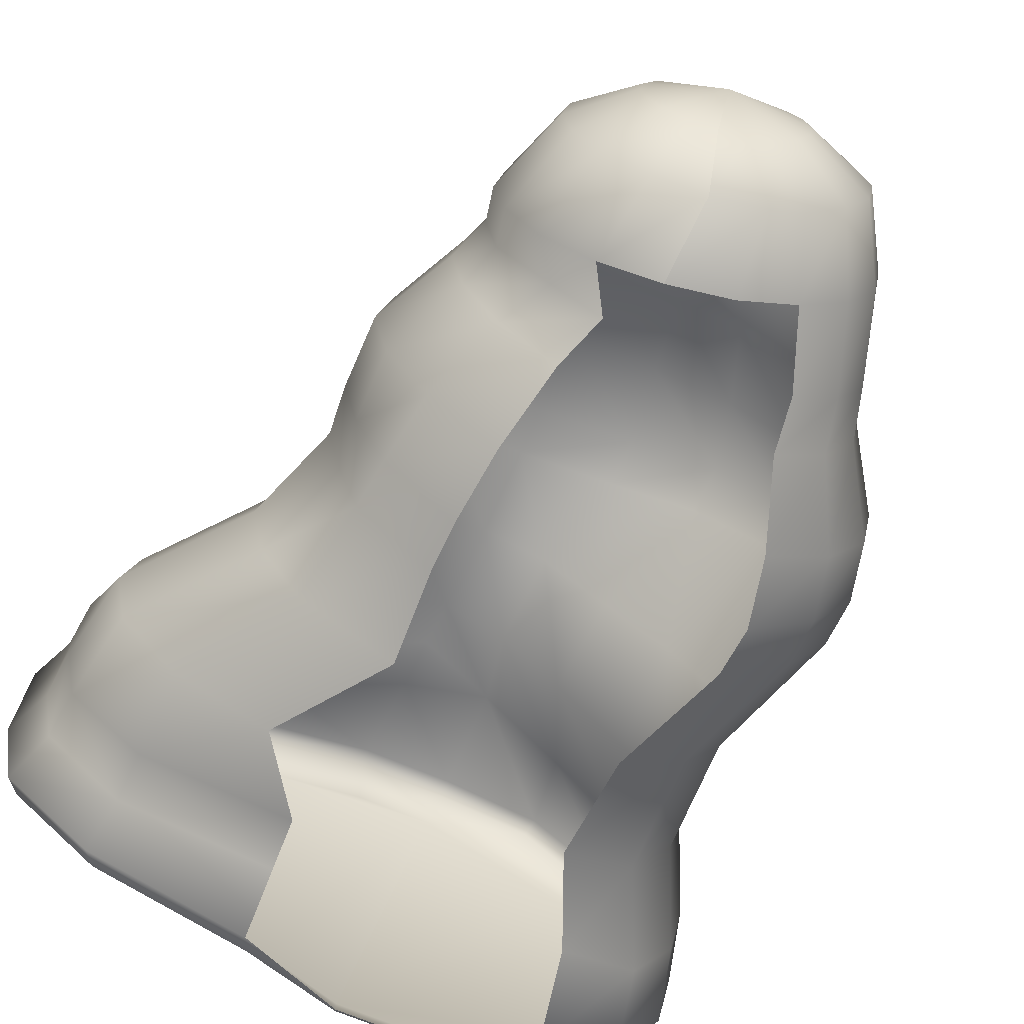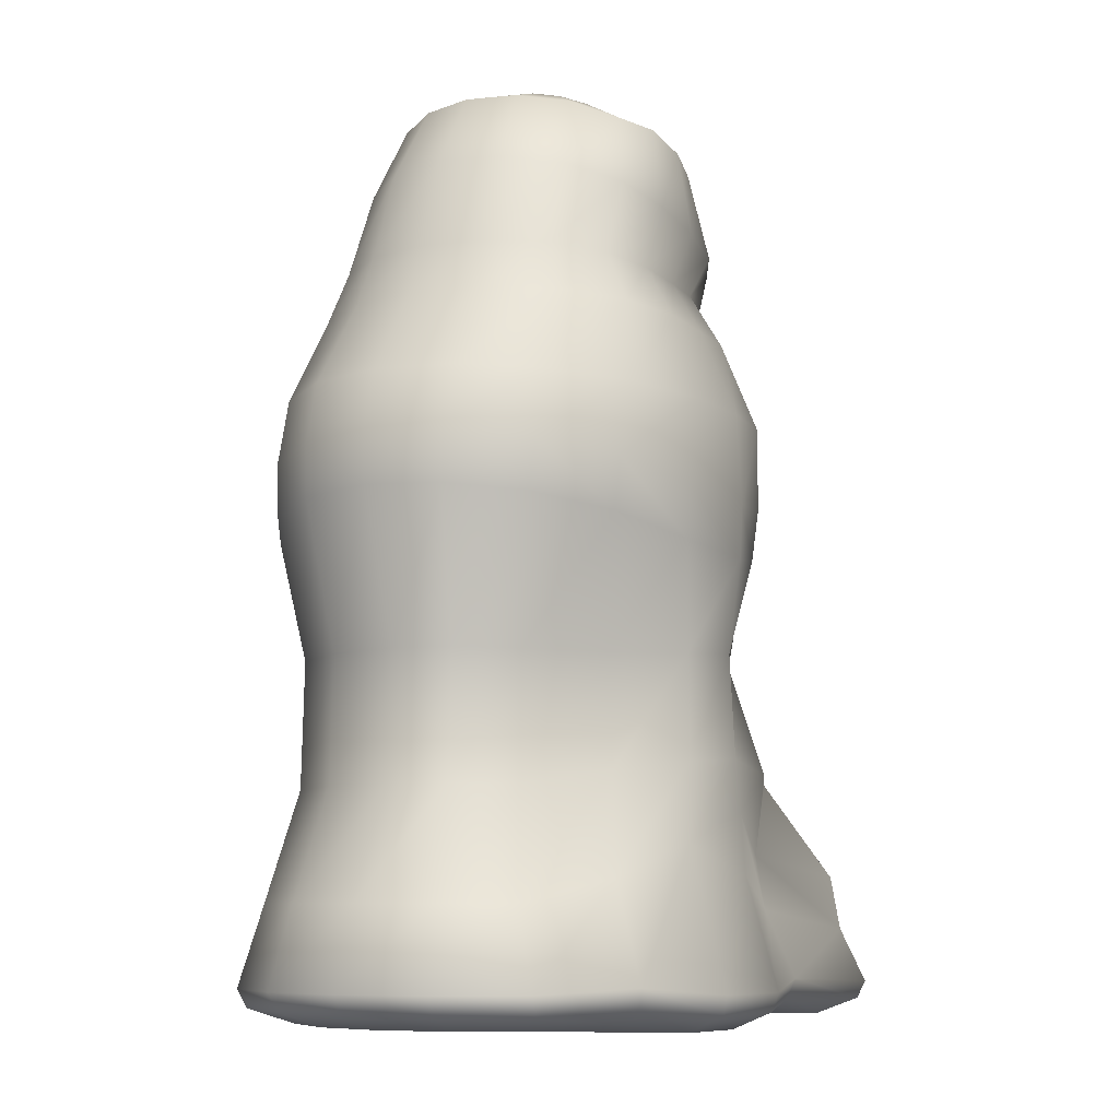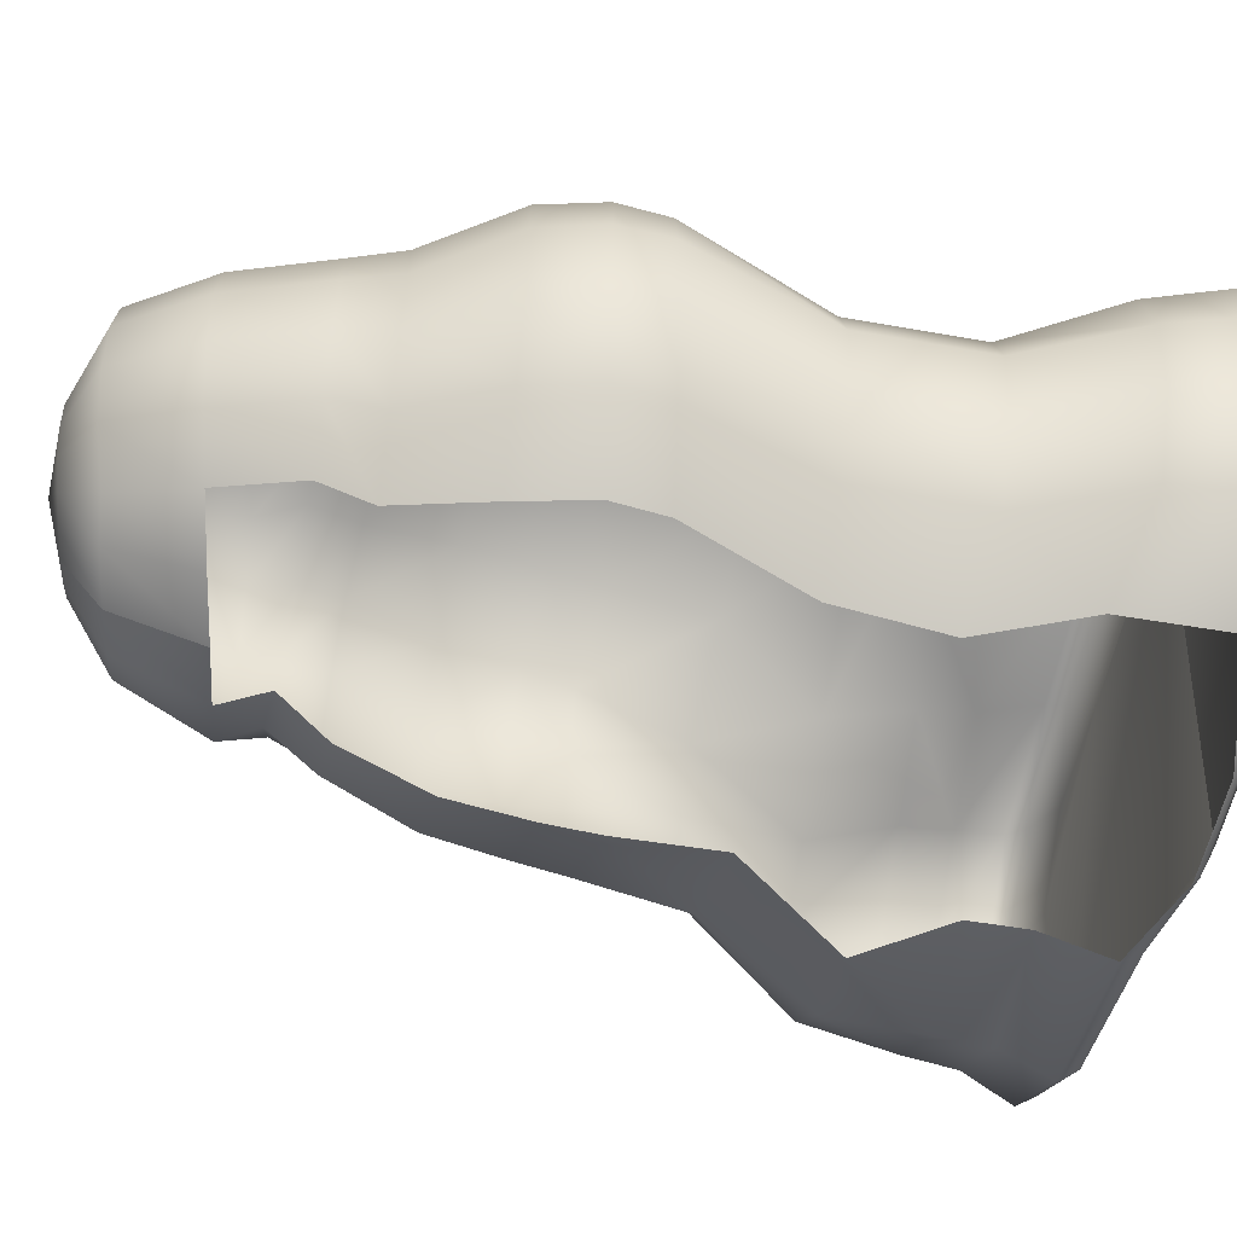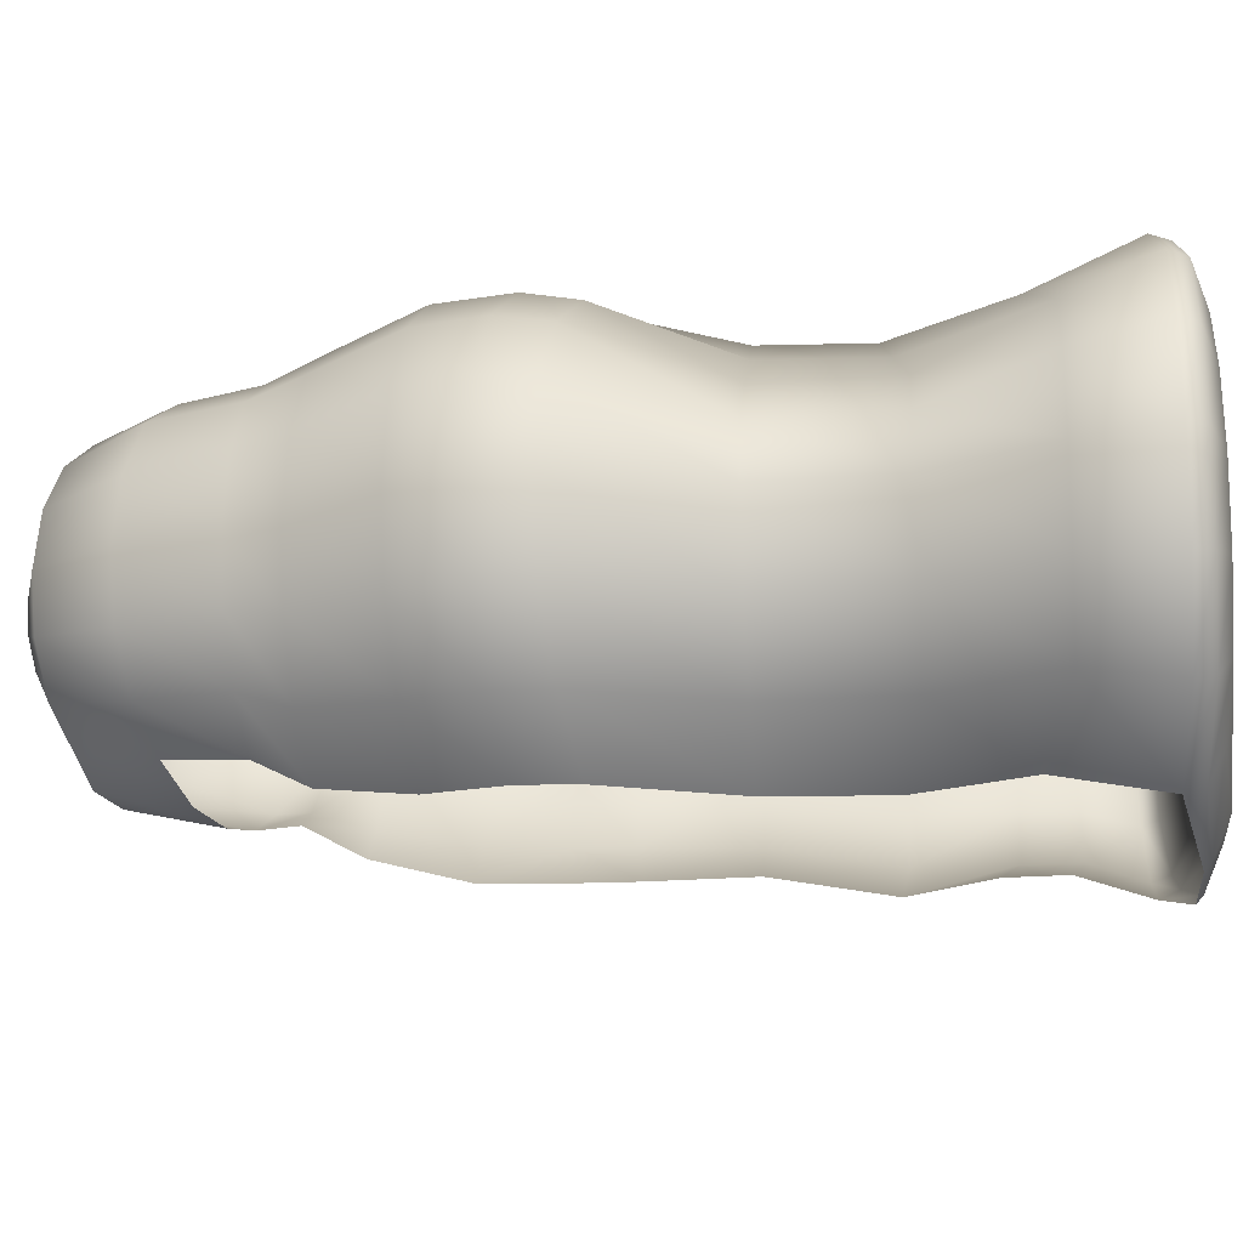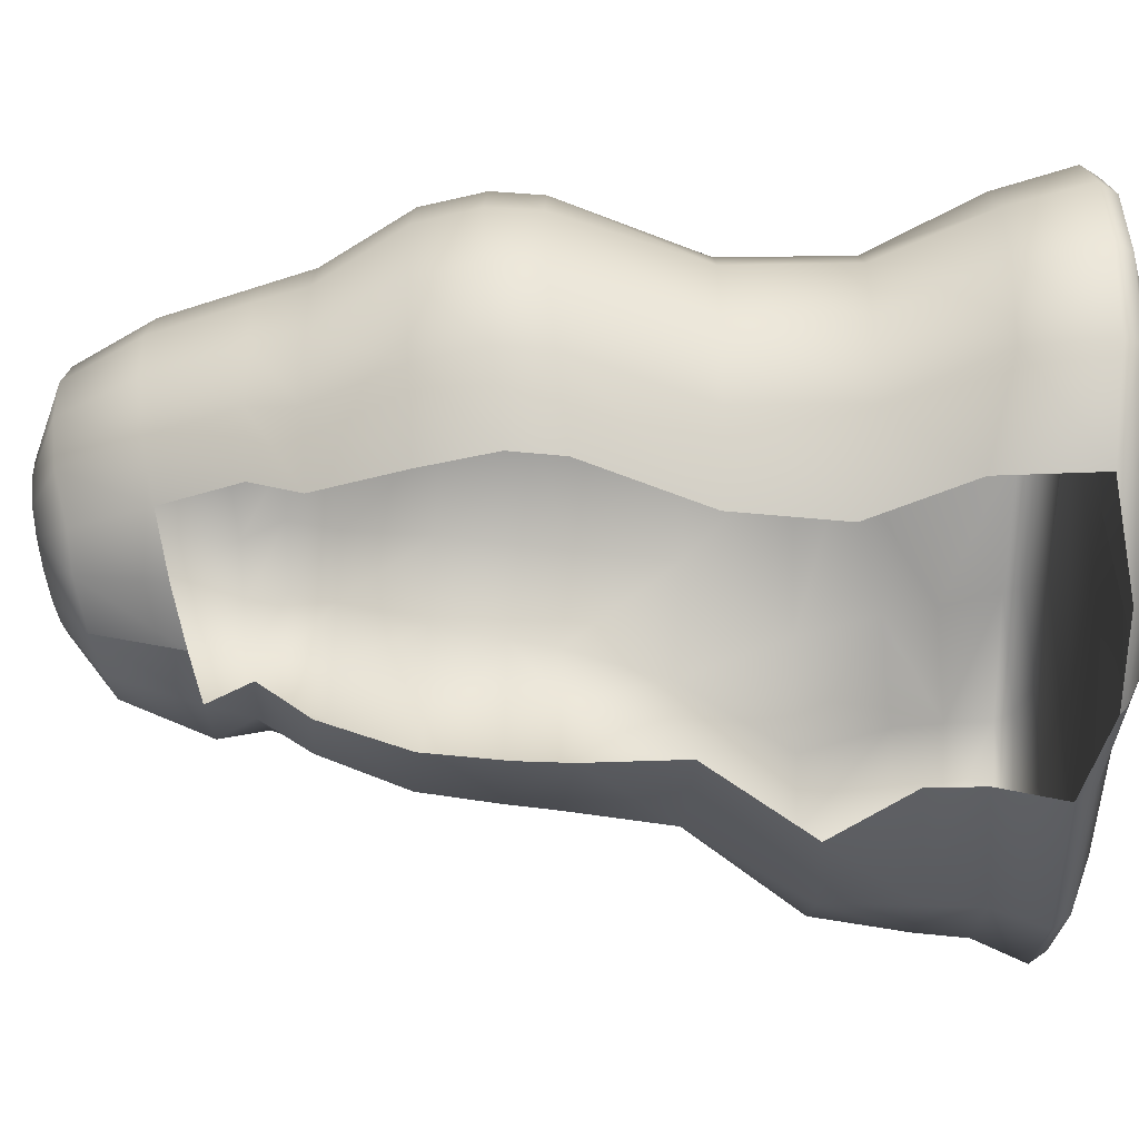
<metadata>
{"format":"obj","ext":"obj","renderer":"f3d","projection":"perspective","resolution":1024,"background":"white","views":[{"elev":-67.1,"azim":156.1,"up":"+Z"},{"elev":-8.0,"azim":-58.1,"up":"+Y"},{"elev":-59.0,"azim":-102.5,"up":"+Z"},{"elev":-19.3,"azim":-83.9,"up":"+Z"},{"elev":-61.7,"azim":-91.3,"up":"+Z"}]}
</metadata>
<code>
o group1.001
v -7.371 8.72 2.041
v -8.232 7.169 9e-06
v -7.826 7.137 2.317
v -10.09 4.419 0.05661
v -9.59 4.38 -2.478
v -10.11 2.39 -2.478
v -8.575 -3.877 -2.478
v -10.57 0.8451 0.05603
v -10.06 0.7484 -2.478
v -10.6 2.477 0.05661
v -9.59 4.38 2.591
v -6.657 7.048 4.355
v -6.342 8.641 3.835
v -4.765 8.52 4.974
v -3.789 11.02 4.969
v -1.895 10.6 5.334
v -1.714 13.28 4.872
v 0.0418 12.95 4.824
v 0.2253 14.31 2.578
v 1.092 14.18 2.267
v 0.006165 15.06 2e-06
v -0.694 14.48 2.578
v -2.846 13.46 4.329
v -5.321 11.41 3.835
v -9.082 -3.874 0.05265
v -10.06 0.7664 2.483
v -10.11 2.39 2.591
v -8.138 4.269 4.82
v -4.867 6.91 5.727
v -2.826 8.433 5.259
v 0.1999 10.21 5.233
v 1.697 12.7 4.287
v 1.83 14.09 1.683
v 2.278 14.02 0.8954
v 3.106 12.54 3.213
v 2.176 9.909 4.806
v -0.6953 8.412 5.002
v -2.666 6.812 6.115
v -5.915 4.098 6.475
v -8.675 2.138 4.804
v -8.618 0.5377 4.586
v -8.575 -3.877 1.856
v -9.234 -7.905 0.05266
v -8.726 -7.905 -2.478
v -10.42 -11.4 -2.478
v -8.955 -11.4 -4.707
v -9.516 -13.95 -5.259
v -6.607 -13.79 -7.105
v -9.231 -14.53 -5.107
v -6.469 -14.38 -6.895
v -7.913 -15.03 -4.262
v -9.232 -15.03 -2.249
v -10.82 -14.53 -2.694
v -11.15 -13.96 -2.771
v -10.92 -11.4 0.05661
v -8.726 -7.905 1.857
v -7.115 -3.886 3.385
v -6.38 0.1272 6.18
v -6.479 1.752 6.424
v -3.182 3.976 7.223
v -0.2463 6.788 5.797
v 1.302 8.463 4.548
v 3.857 9.717 3.794
v 3.961 12.39 1.71
v 2.433 13.99 2e-06
v 2.278 14.02 -0.8954
v 4.258 12.34 1e-06
v -9.694 -15.03 0.05661
v -11.37 -14.53 0.05661
v -11.71 -13.96 0.0584
v -10.42 -11.4 2.551
v -7.265 -7.905 3.385
v -4.878 -3.899 5.039
v -3.477 -0.4402 7.027
v -3.589 1.256 7.178
v -0.1765 3.946 7.028
v 2.022 6.845 5.307
v 3.403 8.35 3.719
v 4.878 9.537 2.041
v 0.1999 10.21 -5.341
v 0.04181 12.95 -4.789
v 2.176 9.909 -4.865
v 1.697 12.7 -4.2
v 0.2253 14.31 -2.57
v 1.092 14.18 -2.259
v 1.83 14.09 -1.678
v 3.961 12.39 -1.68
v 5.232 9.474 1e-06
v 4.642 8.376 2.041
v 3.937 6.962 4.266
v 2.639 4.018 6.291
v -0.1982 1.031 7.182
v -0.1977 -0.6576 7.104
v -2.538 -3.808 6.485
v -4.631 -7.438 5.039
v 2.858 1.371 6.183
v 4.975 4.163 4.82
v 5.105 6.962 2.315
v 5.001 8.376 1e-06
v 4.878 9.537 -2.047
v 3.106 12.54 -3.121
v 3.857 9.717 -3.944
v 2.992 8.566 -4.18
v 1.302 8.463 -5.01
v 3.937 6.962 -4.469
v 2.022 6.845 -5.773
v 4.974 4.163 -4.707
v 2.639 4.018 -6.362
v 5.323 1.722 -4.707
v 2.861 1.373 -6.362
v 2.885 -0.3305 -6.362
v 4.642 8.376 -2.127
v 5.513 6.962 0.000707
v 6.394 4.163 2.591
v 5.319 1.724 4.624
v 5.446 0.05275 4.331
v 2.884 -0.2829 5.929
v 2.698 -3.567 5.039
v -0.1731 -3.64 6.664
v -0.1268 -6.934 6.827
v -2.407 -7.109 6.455
v -2.836 -9.594 6.641
v -6.043 -10.67 5.958
v -6.607 -13.8 7.166
v -9.516 -13.95 5.323
v -6.469 -14.38 7.008
v -9.231 -14.53 5.22
v -5.657 -14.93 5.884
v -7.913 -15.03 4.375
v 5.105 6.962 -2.315
v 6.901 4.163 0.05661
v 6.374 1.723 2.555
v 6.212 0.03582 2.407
v 5.965 -3.422 3.385
v 5.298 -7.168 5.039
v -0.05731 -8.589 6.945
v -0.03847 -10.5 7.09
v 4.41 -11.62 5.478
v 4.504 -9.836 5.104
v 8.918 -12.26 6.026
v 8.925 -10.52 5.686
v 11.6 -12.25 4.023
v 11.46 -10.55 3.892
v 11.72 -12.24 0.05661
v 12.3 -14.02 4.319
v 8.522 -7.342 3.385
v 7.4 -3.422 1.853
v 6.719 0.03946 0.05578
v 6.877 1.721 0.05661
v 6.394 4.163 -2.478
v 10.53 -7.342 1.968
v 7.906 -3.422 0.05239
v 6.211 0.03892 -2.478
v 6.37 1.722 -2.478
v 11.04 -7.342 0.05661
v 7.399 -3.422 -2.478
v 10.53 -7.342 -2.478
v 11.57 -10.55 0.05661
v 11.05 -10.53 -2.478
v 11.21 -12.25 -2.478
v 5.512 0.03926 -4.707
v 5.982 -3.422 -4.707
v 8.522 -7.342 -4.707
v 8.504 -10.44 -4.707
v 8.525 -12.25 -4.707
v 11.9 -14.02 -2.771
v 8.862 -14.01 -5.259
v 8.454 -14.56 -5.115
v 3.121 -14.38 -6.901
v 2.368 -14.94 -5.772
v 6.949 -15.06 -4.26
v 9.383 -15.06 -2.249
v 2.699 -3.567 -6.362
v 5.298 -7.168 -6.362
v 3.475 -9.768 -6.362
v 3.385 -11.63 -6.362
v 3.362 -13.81 -7.105
v -0.06121 -14.69 -7.851
v -0.0143 -14.48 -8.088
v 11.45 -14.54 -2.706
v 12.47 -14.03 0.0584
v 12.03 -14.53 0.05661
v -0.2535 -15.23 -6.595
v -2.928 -15.22 6.695
v 3.39 -14.89 5.291
v 9.778 -15.06 3.794
v 7.345 -15.06 5.805
v 8.849 -14.56 6.659
v 4.143 -14.38 6.42
v -0.06121 -14.69 7.964
v -0.2576 -15.24 6.695
v -3.218 -14.67 7.962
v -3.24 -14.08 8.14
v -0.005608 -14.09 8.174
v 4.383 -13.81 6.567
v 9.259 -14.01 6.766
v 11.85 -14.54 4.251
v 10.24 -15.06 1.488
v -0.2535 -15.23 -6.595
v -3.256 -14.45 -8.088
v -3.218 -14.67 -7.849
v -0.0143 -14.48 -8.088
v -0.06121 -14.69 -7.851
v -2.928 -15.22 -6.582
v -5.657 -14.93 -5.771
v -8.955 -11.4 4.423
v -11.15 -13.96 2.882
v -10.82 -14.53 2.807
v -9.232 -15.03 2.362
v -7.265 -7.905 -4.707
v -6.043 -10.67 -6.362
v -4.631 -7.438 -6.362
v -7.115 -3.886 -4.707
v -4.878 -3.899 -6.362
v -8.595 0.4698 -4.707
v -6.356 0.06399 -6.362
v -6.48 1.752 -6.362
v -8.675 2.138 -4.707
v -8.138 4.269 -4.707
v -5.915 4.098 -6.362
v -6.657 7.048 -4.338
v -4.867 6.91 -5.823
v -6.342 8.641 -3.761
v -4.765 8.52 -5.006
v -5.321 11.41 -3.568
v -3.789 11.02 -4.633
v -4.087 13.87 -3.133
v -2.846 13.46 -4.18
v -1.895 10.6 -5.341
v -1.714 13.28 -4.782
v 0.1999 10.21 -5.341
v 0.04181 12.95 -4.789
v -0.694 14.48 -2.569
v 0.2253 14.31 -2.57
v -7.826 7.137 -2.317
v -7.371 8.72 -2.033
v -6.321 11.67 -1.985
v -4.925 14.08 -1.693
v -2.636 14.95 -0.8954
v -2.197 14.84 -1.678
v -1.525 14.67 -2.257
v -7.728 8.747 -0
v -6.668 11.76 0
v -5.216 14.16 1e-06
v -2.788 14.99 1e-06
v -6.321 11.67 2.041
v -4.925 14.08 1.71
v -2.636 14.95 0.8954
v -2.197 14.84 1.683
v -4.087 13.87 3.213
v -1.525 14.67 2.267
f 1 2 3
f 3 2 4
f 2 5 4
f 4 5 6
f 7 8 9
f 9 8 6
f 8 10 6
f 6 10 4
f 10 11 4
f 4 11 3
f 11 12 3
f 3 12 13
f 12 14 13
f 13 14 15
f 14 16 15
f 15 16 17
f 16 18 17
f 17 18 19
f 18 20 19
f 20 21 19
f 21 22 19
f 19 22 17
f 22 23 17
f 17 23 15
f 23 24 15
f 15 24 13
f 24 1 13
f 13 1 3
f 7 25 8
f 25 26 8
f 8 26 10
f 26 27 10
f 10 27 11
f 27 28 11
f 11 28 12
f 28 29 12
f 12 29 14
f 29 30 14
f 14 30 16
f 30 31 16
f 16 31 18
f 31 32 18
f 18 32 20
f 32 33 20
f 20 33 21
f 21 33 34
f 34 33 35
f 33 32 35
f 35 32 36
f 32 31 36
f 36 31 37
f 31 30 37
f 37 30 38
f 30 29 38
f 38 29 39
f 29 28 39
f 39 28 40
f 28 27 40
f 40 27 41
f 27 26 41
f 41 26 42
f 26 25 42
f 42 25 43
f 25 44 43
f 43 44 45
f 44 46 45
f 45 46 47
f 46 48 47
f 47 48 49
f 48 50 49
f 50 51 49
f 51 52 49
f 52 53 49
f 49 53 47
f 53 54 47
f 54 45 47
f 54 55 45
f 45 55 43
f 55 56 43
f 43 56 42
f 56 57 42
f 42 57 41
f 57 58 41
f 41 58 40
f 58 59 40
f 40 59 39
f 59 60 39
f 39 60 38
f 60 61 38
f 38 61 37
f 61 62 37
f 37 62 36
f 62 63 36
f 36 63 35
f 63 64 35
f 35 64 34
f 64 65 34
f 34 65 21
f 21 65 66
f 65 67 66
f 68 69 53
f 53 69 54
f 69 70 54
f 54 70 55
f 70 71 55
f 55 71 56
f 71 72 56
f 56 72 57
f 72 73 57
f 57 73 58
f 73 74 58
f 58 74 59
f 74 75 59
f 59 75 60
f 75 76 60
f 60 76 61
f 76 77 61
f 61 77 62
f 77 78 62
f 62 78 63
f 78 79 63
f 63 79 64
f 79 67 64
f 64 67 65
f 80 81 82
f 82 81 83
f 81 84 83
f 83 84 85
f 84 21 85
f 85 21 86
f 21 66 86
f 86 66 87
f 66 67 87
f 87 67 88
f 67 79 88
f 88 79 89
f 79 78 89
f 89 78 90
f 78 77 90
f 90 77 91
f 77 76 91
f 91 76 92
f 76 75 92
f 92 75 93
f 75 74 93
f 93 74 94
f 74 73 94
f 94 73 95
f 92 96 91
f 96 97 91
f 91 97 90
f 97 98 90
f 90 98 89
f 98 99 89
f 89 99 88
f 99 100 88
f 88 100 87
f 100 101 87
f 87 101 86
f 86 101 85
f 85 101 83
f 101 102 83
f 83 102 82
f 102 103 82
f 82 103 104
f 103 105 104
f 104 105 106
f 105 107 106
f 106 107 108
f 107 109 108
f 108 109 110
f 109 111 110
f 101 100 102
f 102 100 112
f 100 99 112
f 112 99 113
f 99 98 113
f 113 98 114
f 98 97 114
f 114 97 115
f 97 96 115
f 115 96 116
f 96 117 116
f 116 117 118
f 117 119 118
f 118 119 120
f 119 121 120
f 120 121 122
f 121 123 122
f 122 123 124
f 123 125 124
f 124 125 126
f 125 127 126
f 126 127 128
f 127 129 128
f 112 113 130
f 130 113 131
f 113 114 131
f 131 114 132
f 114 115 132
f 132 115 133
f 115 116 133
f 133 116 134
f 116 118 134
f 134 118 135
f 118 120 135
f 135 120 136
f 120 122 136
f 122 137 136
f 137 138 136
f 136 138 139
f 138 140 139
f 139 140 141
f 140 142 141
f 141 142 143
f 143 142 144
f 142 145 144
f 136 139 135
f 139 146 135
f 135 146 134
f 146 147 134
f 134 147 133
f 147 148 133
f 133 148 132
f 148 149 132
f 132 149 131
f 149 150 131
f 131 150 130
f 139 141 146
f 141 151 146
f 146 151 147
f 151 152 147
f 147 152 148
f 152 153 148
f 148 153 149
f 153 154 149
f 149 154 150
f 141 143 151
f 143 155 151
f 151 155 152
f 155 156 152
f 152 156 153
f 156 155 157
f 155 158 157
f 157 158 159
f 159 158 160
f 160 158 144
f 144 158 143
f 158 155 143
f 102 112 103
f 112 130 103
f 103 130 105
f 130 150 105
f 105 150 107
f 150 154 107
f 107 154 109
f 109 154 161
f 154 153 161
f 153 156 161
f 161 156 162
f 156 157 162
f 162 157 163
f 157 159 163
f 163 159 164
f 164 159 165
f 159 160 165
f 160 166 165
f 165 166 167
f 166 168 167
f 167 168 169
f 169 168 170
f 168 171 170
f 170 171 172
f 109 161 111
f 161 162 111
f 111 162 173
f 162 163 173
f 173 163 174
f 163 164 174
f 174 164 175
f 175 164 176
f 164 165 176
f 165 167 176
f 176 167 177
f 167 169 177
f 169 178 177
f 177 178 179
f 172 171 180
f 171 168 180
f 168 166 180
f 180 166 181
f 166 160 181
f 160 144 181
f 144 145 181
f 145 182 181
f 181 182 180
f 182 172 180
f 178 169 183
f 169 170 183
f 183 170 184
f 170 172 184
f 184 172 185
f 172 186 185
f 185 186 187
f 186 188 187
f 188 189 187
f 187 189 185
f 189 190 185
f 190 191 185
f 185 191 184
f 184 191 192
f 191 190 192
f 192 190 193
f 193 190 194
f 190 189 194
f 194 189 195
f 189 188 195
f 195 188 196
f 196 188 197
f 188 186 197
f 197 186 198
f 186 172 198
f 172 182 198
f 198 182 197
f 182 145 197
f 197 145 196
f 145 142 196
f 142 140 196
f 196 140 195
f 140 138 195
f 195 138 194
f 138 137 194
f 194 137 193
f 137 122 193
f 122 124 193
f 193 124 192
f 124 126 192
f 192 126 184
f 126 128 184
f 128 129 184
f 184 129 199
f 199 129 51
f 129 68 51
f 51 68 52
f 68 53 52
f 48 200 50
f 50 200 201
f 200 202 201
f 202 203 201
f 201 203 204
f 203 199 204
f 199 51 204
f 204 51 205
f 51 50 205
f 50 201 205
f 205 201 204
f 73 72 95
f 95 72 206
f 72 71 206
f 206 71 207
f 71 70 207
f 207 70 208
f 70 69 208
f 208 69 209
f 69 68 209
f 68 129 209
f 209 129 208
f 129 127 208
f 208 127 207
f 127 125 207
f 207 125 206
f 125 123 206
f 206 123 95
f 123 121 95
f 95 121 94
f 121 119 94
f 94 119 93
f 119 117 93
f 93 117 92
f 117 96 92
f 25 7 44
f 7 210 44
f 44 210 46
f 210 211 46
f 46 211 48
f 211 210 212
f 210 213 212
f 212 213 214
f 213 215 214
f 214 215 216
f 216 215 217
f 215 218 217
f 218 219 217
f 217 219 220
f 219 221 220
f 220 221 222
f 221 223 222
f 222 223 224
f 223 225 224
f 224 225 226
f 225 227 226
f 227 228 226
f 226 228 229
f 228 230 229
f 229 230 231
f 231 230 232
f 230 233 232
f 232 233 234
f 233 21 234
f 210 7 213
f 7 9 213
f 213 9 215
f 215 9 218
f 9 6 218
f 6 5 218
f 218 5 219
f 5 235 219
f 219 235 221
f 235 236 221
f 221 236 223
f 236 237 223
f 223 237 225
f 237 238 225
f 225 238 227
f 238 239 227
f 239 240 227
f 227 240 228
f 240 241 228
f 228 241 230
f 230 241 233
f 241 21 233
f 5 2 235
f 2 242 235
f 235 242 236
f 242 243 236
f 236 243 237
f 243 244 237
f 237 244 238
f 244 245 238
f 238 245 239
f 245 21 239
f 239 21 240
f 21 241 240
f 2 1 242
f 1 246 242
f 242 246 243
f 246 247 243
f 243 247 244
f 247 248 244
f 244 248 245
f 245 248 21
f 21 248 249
f 248 247 249
f 249 247 250
f 247 246 250
f 250 246 24
f 246 1 24
f 24 23 250
f 23 251 250
f 250 251 249
f 249 251 21
f 23 22 251
f 251 22 21

</code>
